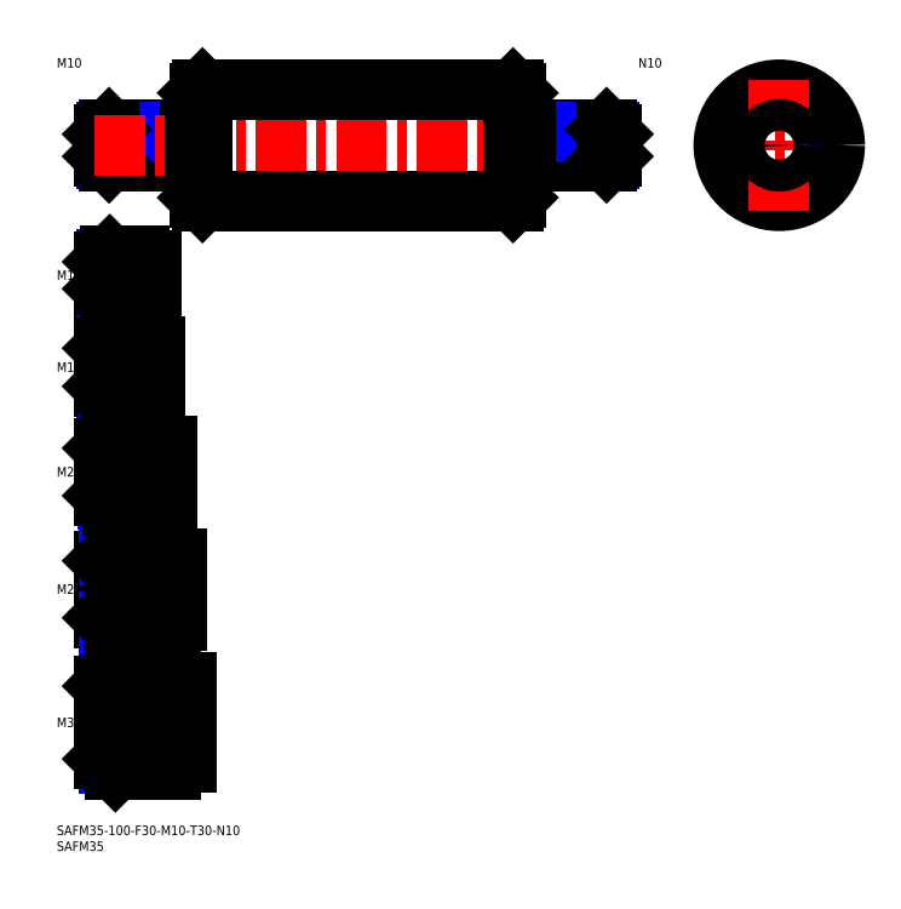
<metadata>
{"format":"dxf","ext":"dxf","renderer":"ezdxf+matplotlib","layout":"modelspace","background":"white","min_lineweight":24,"dpi":150}
</metadata>
<code>
0
SECTION
2
ENTITIES
0
INSERT
8
MSM_CONTINUOUS
2
*U16
10
0
20
0
30
0
0
INSERT
8
MSM_CONTINUOUS
2
*U17
10
0
20
0
30
0
0
INSERT
8
MSM_CONTINUOUS
2
*U18
10
0
20
0
30
0
0
LINE
8
MSM_CENTER
10
43
20
32.5
30
0
11
13
21
32.5
31
0
0
INSERT
8
MSM_CONTINUOUS
2
*U19
10
0
20
0
30
0
0
LINE
8
MSM_CENTER
10
13
20
74.5
30
0
11
40
21
74.5
31
0
0
INSERT
8
MSM_CONTINUOUS
2
*U20
10
0
20
0
30
0
0
LINE
8
MSM_CENTER
10
13
20
111.5
30
0
11
37
21
111.5
31
0
0
INSERT
8
MSM_CONTINUOUS
2
*U21
10
0
20
0
30
0
0
LINE
8
MSM_CENTER
10
13
20
144.5
30
0
11
33
21
144.5
31
0
0
LINE
8
MSM_CENTER
10
13
20
173.5
30
0
11
32
21
173.5
31
0
0
INSERT
8
MSM_CONTINUOUS
2
*U22
10
0
20
0
30
0
0
INSERT
8
MSM_CONTINUOUS
2
*U23
10
0
20
0
30
0
0
LINE
8
MSM_NARROW
10
42
20
210.3
30
0
11
15.69
21
210.3
31
0
0
LINE
8
MSM_CONTINUOUS
10
42
20
209.5
30
0
11
16.5
21
209.5
31
0
0
LINE
8
MSM_CONTINUOUS
10
42
20
219.5
30
0
11
16.5
21
219.5
31
0
0
LINE
8
MSM_NARROW
10
42
20
218.7
30
0
11
15.69
21
218.7
31
0
0
LINE
8
MSM_CONTINUOUS
10
15
20
211
30
0
11
15
21
218
31
0
0
LINE
8
MSM_NARROW
10
26
20
168.4
30
0
11
15.8
21
168.4
31
0
0
LINE
8
MSM_CONTINUOUS
10
26
20
167.5
30
0
11
16.75
21
167.5
31
0
0
LINE
8
MSM_CONTINUOUS
10
26
20
179.5
30
0
11
16.75
21
179.5
31
0
0
LINE
8
MSM_NARROW
10
26
20
178.6
30
0
11
15.8
21
178.6
31
0
0
LINE
8
MSM_CONTINUOUS
10
15
20
169.2
30
0
11
15
21
177.8
31
0
0
LINE
8
MSM_CONTINUOUS
10
27
20
136.5
30
0
11
17
21
136.5
31
0
0
LINE
8
MSM_NARROW
10
27
20
137.6
30
0
11
15.92
21
137.6
31
0
0
LINE
8
MSM_NARROW
10
27
20
151.4
30
0
11
15.92
21
151.4
31
0
0
LINE
8
MSM_CONTINUOUS
10
27
20
152.5
30
0
11
17
21
152.5
31
0
0
LINE
8
MSM_CONTINUOUS
10
15
20
138.5
30
0
11
15
21
150.5
31
0
0
LINE
8
MSM_NARROW
10
30
20
120.1
30
0
11
16.15
21
120.1
31
0
0
LINE
8
MSM_NARROW
10
30
20
102.9
30
0
11
16.15
21
102.9
31
0
0
LINE
8
MSM_CONTINUOUS
10
30
20
101.5
30
0
11
17.5
21
101.5
31
0
0
LINE
8
MSM_CONTINUOUS
10
30
20
121.5
30
0
11
17.5
21
121.5
31
0
0
LINE
8
MSM_CONTINUOUS
10
15
20
104
30
0
11
15
21
119
31
0
0
LINE
8
MSM_CONTINUOUS
10
33
20
86.5
30
0
11
18
21
86.5
31
0
0
LINE
8
MSM_CONTINUOUS
10
33
20
62.5
30
0
11
18
21
62.5
31
0
0
LINE
8
MSM_CONTINUOUS
10
15
20
65.5
30
0
11
15
21
83.5
31
0
0
LINE
8
MSM_NARROW
10
33
20
84.88
30
0
11
16.38
21
84.88
31
0
0
LINE
8
MSM_NARROW
10
33
20
64.12
30
0
11
16.38
21
64.12
31
0
0
LINE
8
MSM_NARROW
10
16.61
20
45.61
30
0
11
36
21
45.61
31
0
0
LINE
8
MSM_NARROW
10
16.61
20
19.39
30
0
11
36
21
19.39
31
0
0
LINE
8
MSM_CONTINUOUS
10
18.5
20
17.5
30
0
11
36
21
17.5
31
0
0
LINE
8
MSM_CONTINUOUS
10
15
20
44
30
0
11
15
21
21
31
0
0
LINE
8
MSM_CONTINUOUS
10
18.5
20
47.5
30
0
11
36
21
47.5
31
0
0
LINE
8
MSM_CONTINUOUS
10
26
20
167.5
30
0
11
26
21
179.5
31
0
0
LINE
8
MSM_CONTINUOUS
10
42
20
219.5
30
0
11
42
21
209.5
31
0
0
LINE
8
MSM_CONTINUOUS
10
27
20
152.5
30
0
11
27
21
136.5
31
0
0
LINE
8
MSM_CONTINUOUS
10
30
20
121.5
30
0
11
30
21
101.5
31
0
0
LINE
8
MSM_CONTINUOUS
10
33
20
86.5
30
0
11
33
21
62.5
31
0
0
LINE
8
MSM_CONTINUOUS
10
36
20
47.5
30
0
11
36
21
17.5
31
0
0
LINE
8
MSM_CONTINUOUS
10
16.5
20
219.5
30
0
11
15
21
218
31
0
0
LINE
8
MSM_CONTINUOUS
10
16.5
20
209.5
30
0
11
15
21
211
31
0
0
LINE
8
MSM_CONTINUOUS
10
16.5
20
219.5
30
0
11
16.5
21
209.5
31
0
0
LINE
8
MSM_CONTINUOUS
10
16.75
20
179.5
30
0
11
15
21
177.8
31
0
0
LINE
8
MSM_CONTINUOUS
10
16.75
20
167.5
30
0
11
15
21
169.2
31
0
0
LINE
8
MSM_CONTINUOUS
10
16.75
20
179.5
30
0
11
16.75
21
167.5
31
0
0
LINE
8
MSM_CONTINUOUS
10
17
20
152.5
30
0
11
15
21
150.5
31
0
0
LINE
8
MSM_CONTINUOUS
10
17
20
136.5
30
0
11
15
21
138.5
31
0
0
LINE
8
MSM_CONTINUOUS
10
17
20
136.5
30
0
11
17
21
152.5
31
0
0
LINE
8
MSM_CONTINUOUS
10
17.5
20
121.5
30
0
11
15
21
119
31
0
0
LINE
8
MSM_CONTINUOUS
10
17.5
20
101.5
30
0
11
15
21
104
31
0
0
LINE
8
MSM_CONTINUOUS
10
17.5
20
121.5
30
0
11
17.5
21
101.5
31
0
0
LINE
8
MSM_CONTINUOUS
10
18
20
86.5
30
0
11
15
21
83.5
31
0
0
LINE
8
MSM_CONTINUOUS
10
18
20
62.5
30
0
11
15
21
65.5
31
0
0
LINE
8
MSM_CONTINUOUS
10
18
20
62.5
30
0
11
18
21
86.5
31
0
0
LINE
8
MSM_CONTINUOUS
10
18.5
20
47.5
30
0
11
15
21
44
31
0
0
LINE
8
MSM_CONTINUOUS
10
18.5
20
17.5
30
0
11
15
21
21
31
0
0
LINE
8
MSM_CONTINUOUS
10
18.5
20
17.5
30
0
11
18.5
21
47.5
31
0
0
LINE
8
MSM_CONTINUOUS
10
42
20
218.4
30
0
11
45
21
218.4
31
0
0
LINE
8
MSM_CONTINUOUS
10
42
20
210.7
30
0
11
45
21
210.7
31
0
0
LINE
8
MSM_CONTINUOUS
10
30
20
168.8
30
0
11
30
21
178.2
31
0
0
LINE
8
MSM_CONTINUOUS
10
26
20
178.2
30
0
11
30
21
178.2
31
0
0
LINE
8
MSM_CONTINUOUS
10
26
20
168.8
30
0
11
30
21
168.8
31
0
0
LINE
8
MSM_CONTINUOUS
10
31
20
151
30
0
11
31
21
138
31
0
0
LINE
8
MSM_CONTINUOUS
10
27
20
151
30
0
11
31
21
151
31
0
0
LINE
8
MSM_CONTINUOUS
10
27
20
138
30
0
11
31
21
138
31
0
0
LINE
8
MSM_CONTINUOUS
10
35
20
119.7
30
0
11
35
21
103.3
31
0
0
LINE
8
MSM_CONTINUOUS
10
30
20
119.7
30
0
11
35
21
119.7
31
0
0
LINE
8
MSM_CONTINUOUS
10
30
20
103.3
30
0
11
35
21
103.3
31
0
0
LINE
8
MSM_CONTINUOUS
10
38
20
84.3
30
0
11
38
21
64.7
31
0
0
LINE
8
MSM_CONTINUOUS
10
33
20
84.3
30
0
11
38
21
84.3
31
0
0
LINE
8
MSM_CONTINUOUS
10
33
20
64.7
30
0
11
38
21
64.7
31
0
0
LINE
8
MSM_CONTINUOUS
10
41
20
45
30
0
11
41
21
20
31
0
0
LINE
8
MSM_CONTINUOUS
10
41
20
45
30
0
11
36
21
45
31
0
0
LINE
8
MSM_CONTINUOUS
10
41
20
20
30
0
11
36
21
20
31
0
0
LINE
8
MSM_CENTER
10
12
20
214.5
30
0
11
178
21
214.5
31
0
0
LINE
8
MSM_CONTINUOUS
10
46
20
232
30
0
11
144
21
232
31
0
0
LINE
8
MSM_CONTINUOUS
10
46
20
197
30
0
11
144
21
197
31
0
0
LINE
8
MSM_CONTINUOUS
10
45
20
198
30
0
11
45
21
231
31
0
0
LINE
8
MSM_CENTER
10
207.5
20
214.5
30
0
11
248.5
21
214.5
31
0
0
CIRCLE
8
MSM_CONTINUOUS
10
228
20
214.5
30
0
40
17.5
0
LINE
8
MSM_CENTER
10
228
20
235
30
0
11
228
21
194
31
0
0
LINE
8
MSM_CONTINUOUS
10
145
20
231
30
0
11
145
21
198
31
0
0
LINE
8
MSM_CONTINUOUS
10
46
20
232
30
0
11
45
21
231
31
0
0
LINE
8
MSM_CONTINUOUS
10
45
20
198
30
0
11
46
21
197
31
0
0
LINE
8
MSM_CONTINUOUS
10
144
20
197
30
0
11
145
21
198
31
0
0
LINE
8
MSM_CONTINUOUS
10
144
20
232
30
0
11
145
21
231
31
0
0
LINE
8
MSM_CONTINUOUS
10
46
20
232
30
0
11
46
21
197
31
0
0
LINE
8
MSM_CONTINUOUS
10
144
20
197
30
0
11
144
21
232
31
0
0
INSERT
8
MSM_CONTINUOUS
2
*U24
10
0
20
0
30
0
0
LINE
8
MSM_NARROW
10
148
20
210.3
30
0
11
174.3
21
210.3
31
0
0
LINE
8
MSM_CONTINUOUS
10
148
20
209.5
30
0
11
173.5
21
209.5
31
0
0
LINE
8
MSM_CONTINUOUS
10
148
20
219.5
30
0
11
173.5
21
219.5
31
0
0
LINE
8
MSM_NARROW
10
148
20
218.7
30
0
11
174.3
21
218.7
31
0
0
LINE
8
MSM_CONTINUOUS
10
175
20
211
30
0
11
175
21
218
31
0
0
LINE
8
MSM_CONTINUOUS
10
148
20
219.5
30
0
11
148
21
209.5
31
0
0
LINE
8
MSM_CONTINUOUS
10
173.5
20
219.5
30
0
11
175
21
218
31
0
0
LINE
8
MSM_CONTINUOUS
10
173.5
20
209.5
30
0
11
175
21
211
31
0
0
LINE
8
MSM_CONTINUOUS
10
173.5
20
219.5
30
0
11
173.5
21
209.5
31
0
0
LINE
8
MSM_CONTINUOUS
10
148
20
218.4
30
0
11
145
21
218.4
31
0
0
LINE
8
MSM_CONTINUOUS
10
148
20
210.7
30
0
11
145
21
210.7
31
0
0
CIRCLE
8
MSM_NARROW
10
228
20
214.5
30
0
40
4.188
0
CIRCLE
8
MSM_CONTINUOUS
10
228
20
214.5
30
0
40
5
0
ENDSEC
0
EOF

</code>
